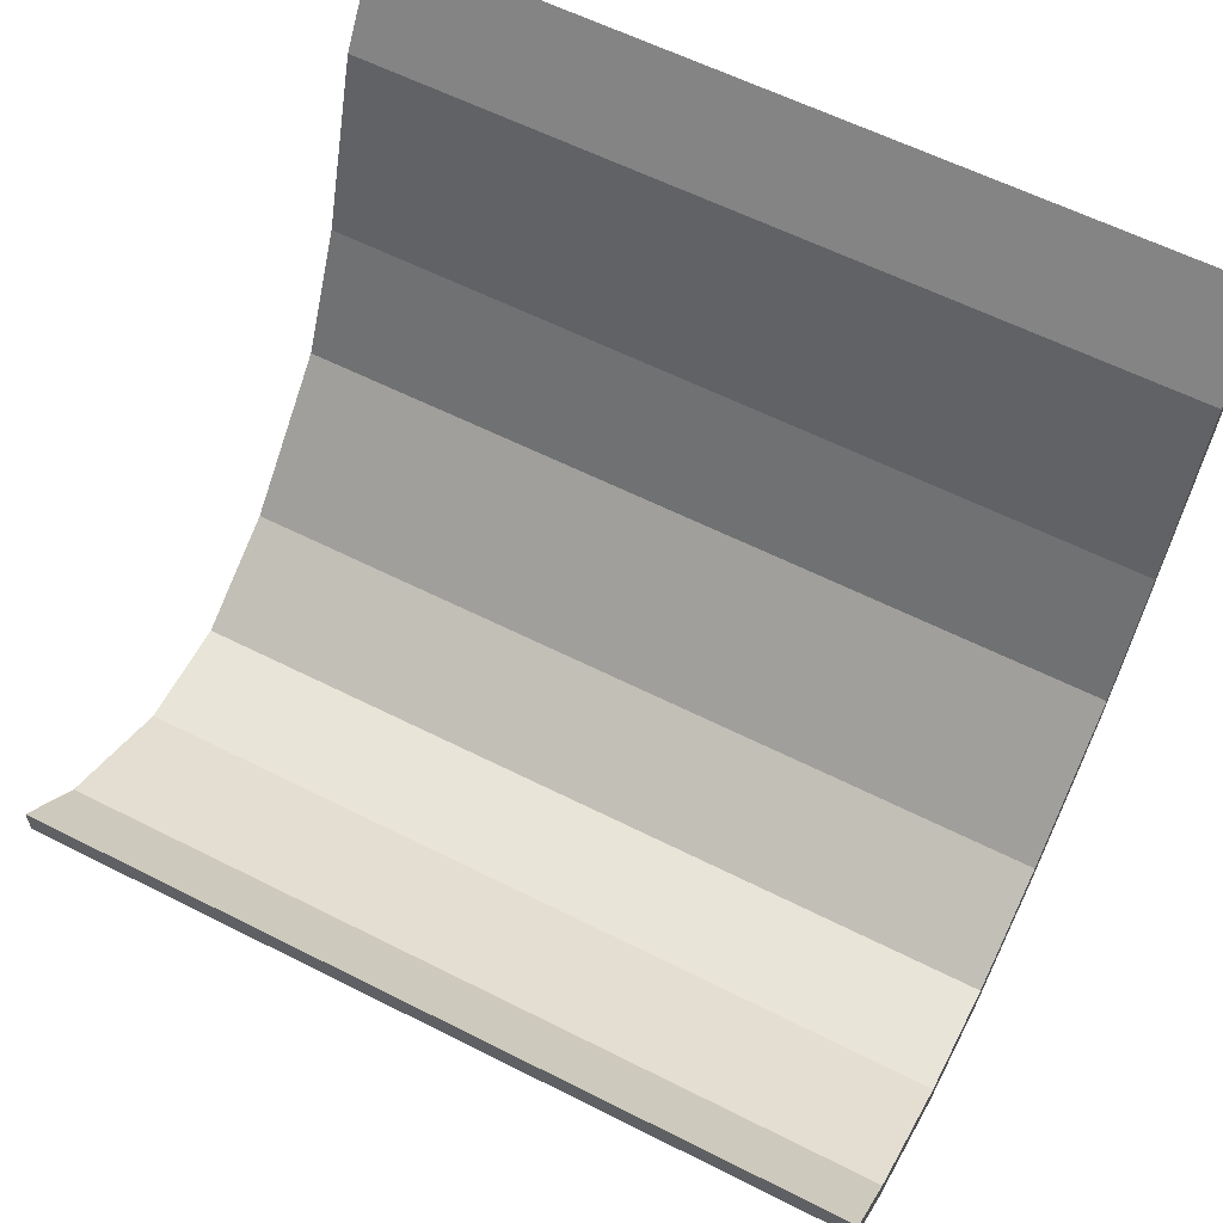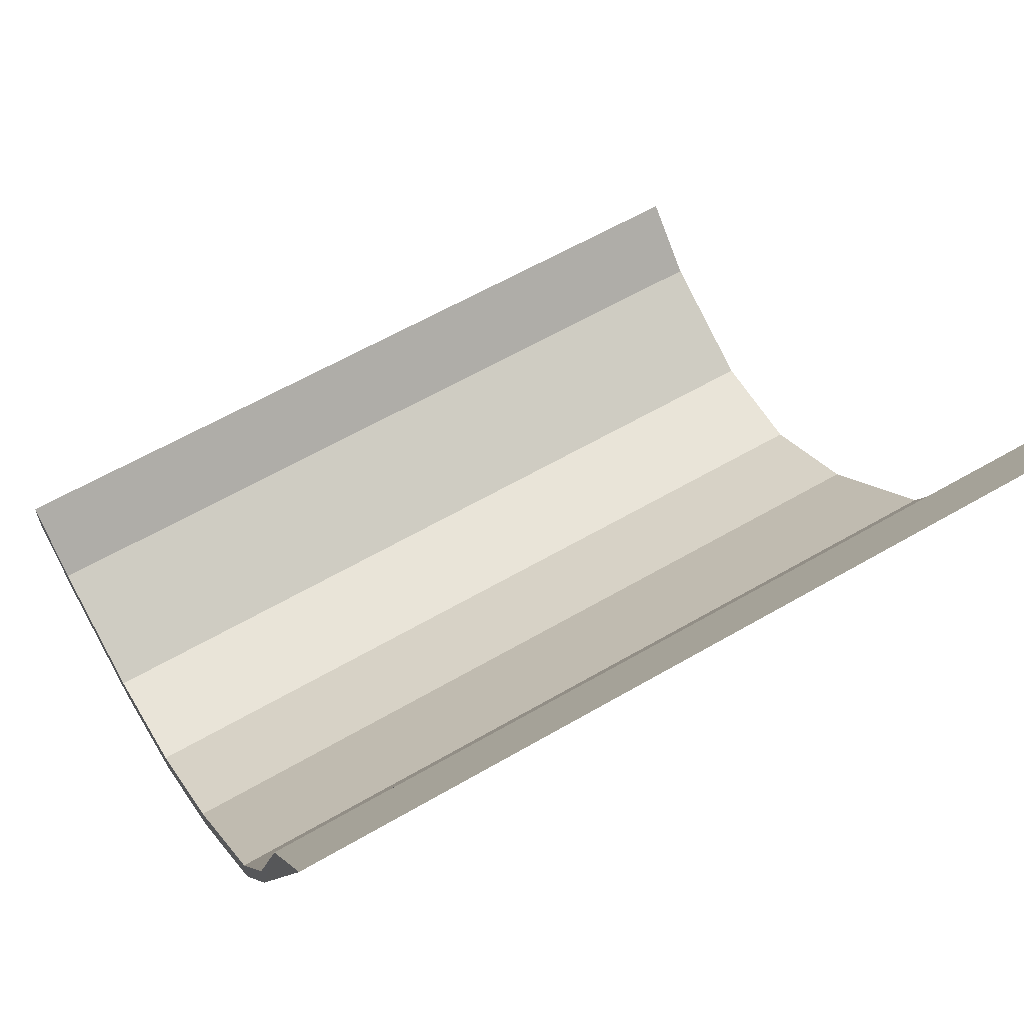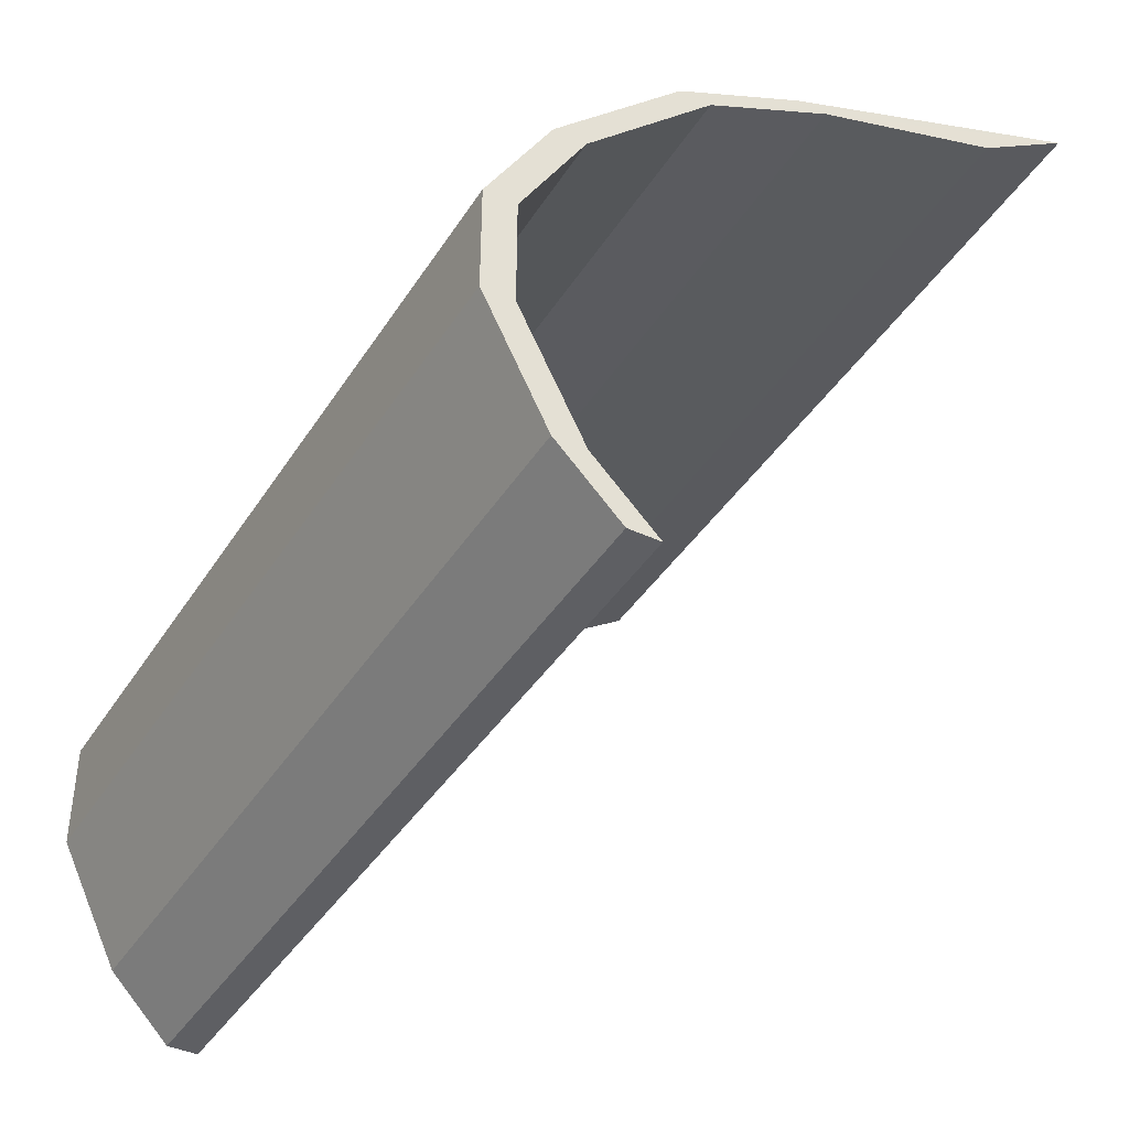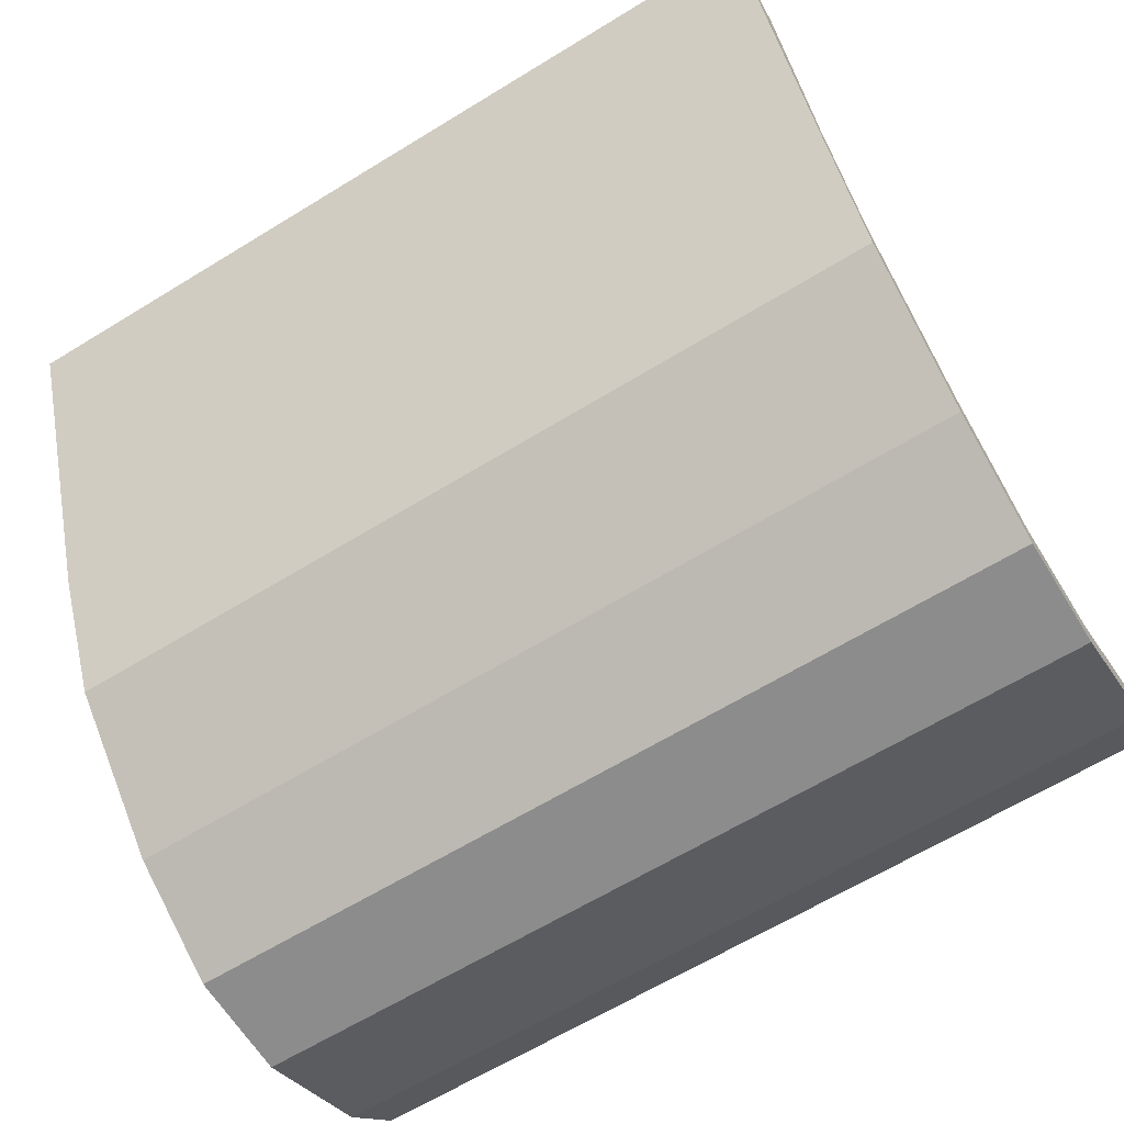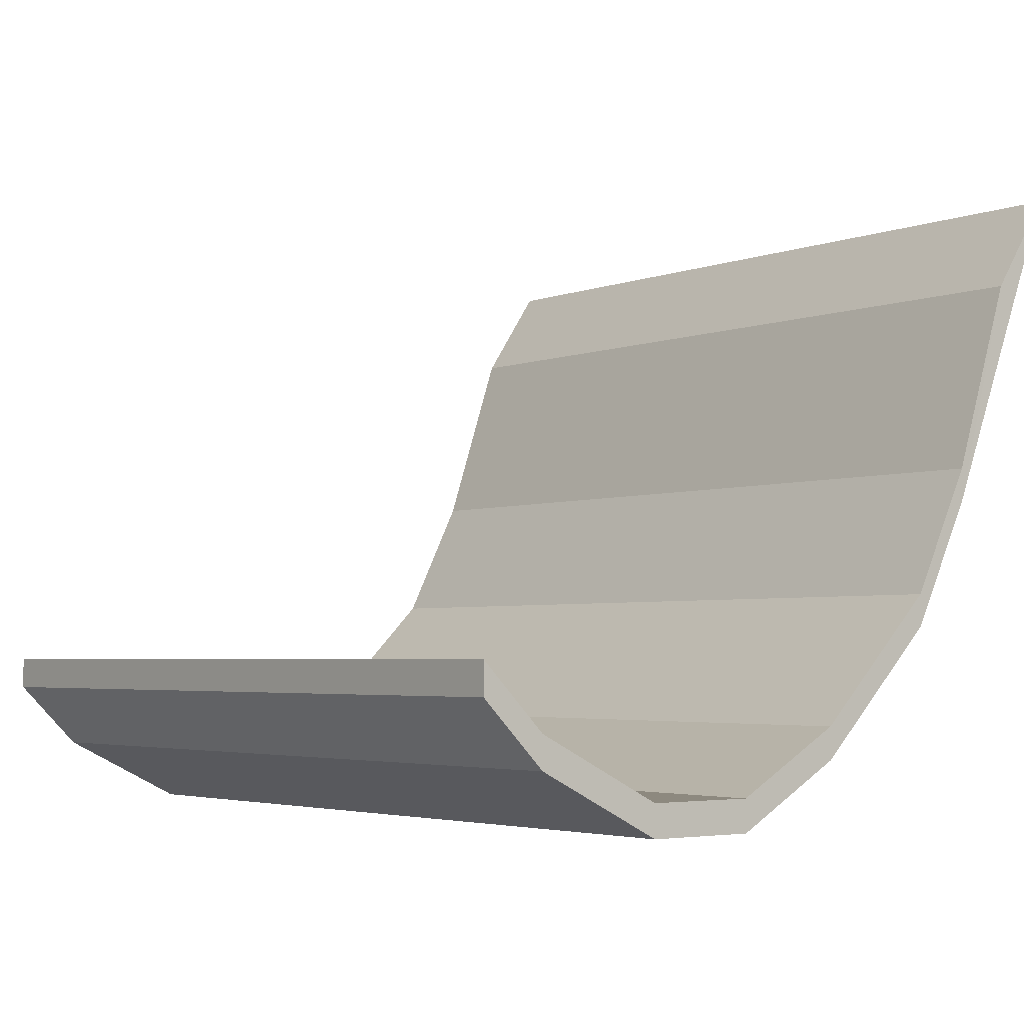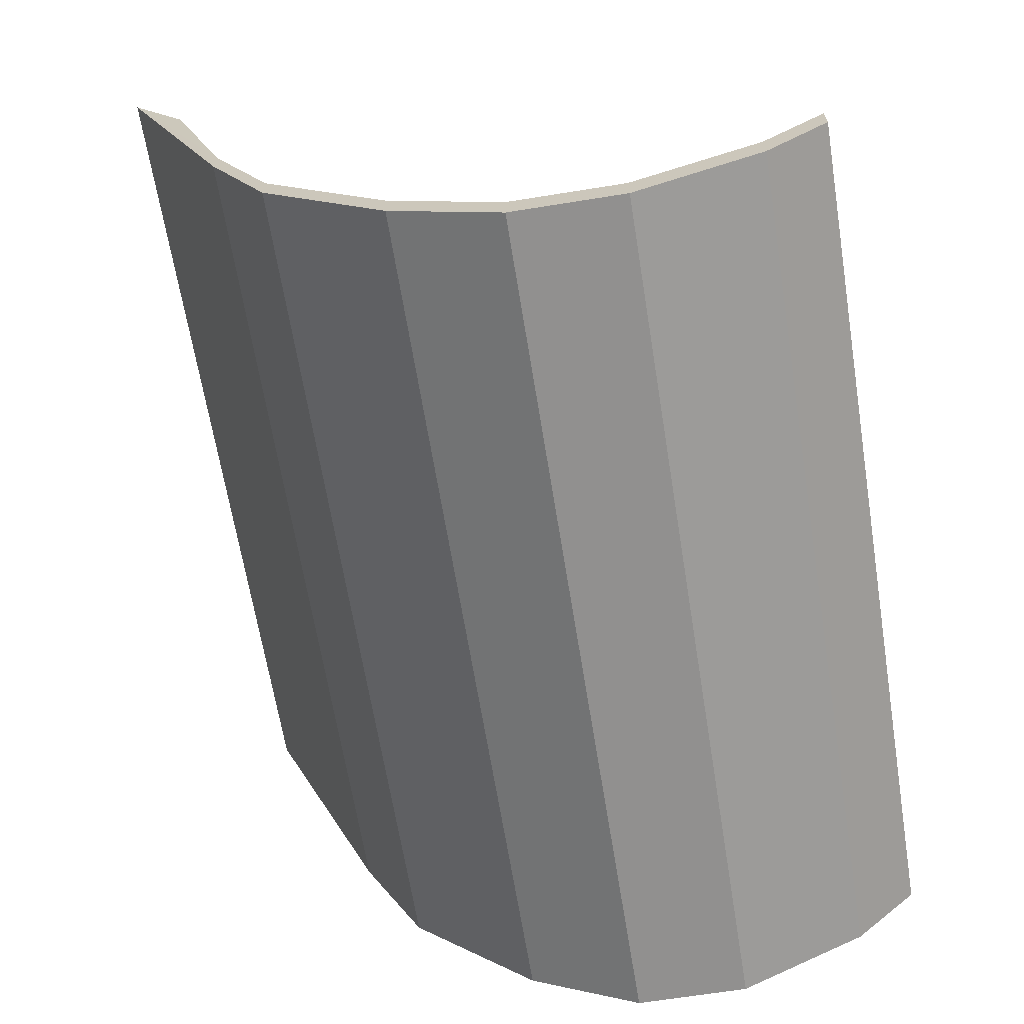
<metadata>
{"format":"obj","ext":"obj","renderer":"f3d","projection":"perspective","resolution":1024,"background":"white","views":[{"elev":60.4,"azim":-152.5,"up":"+Y"},{"elev":60.4,"azim":-30.6,"up":"+Y"},{"elev":-40.8,"azim":60.4,"up":"+Z"},{"elev":-64.2,"azim":31.9,"up":"+Y"},{"elev":-3.6,"azim":-127.8,"up":"+Y"},{"elev":-65.7,"azim":99.4,"up":"+Y"}]}
</metadata>
<code>
v 0.0896 -0.0599 -0.03679
v -0.08981 -0.0599 -0.0362
v -0.08989 -0.0466 -0.0628
v 0.08951 -0.0466 -0.0634
v -0.08973 -0.0599 -0.01301
v -0.08973 -0.06656 -0.01301
v -0.08981 -0.06656 -0.0362
v -0.08965 -0.0466 0.01017
v 0.08975 -0.0466 0.009578
v 0.08984 -0.01999 0.03619
v -0.08957 -0.01999 0.03678
v 0.08968 -0.0599 -0.01361
v 0.08968 -0.06656 -0.01361
v 0.08975 -0.05325 0.009578
v 0.0896 -0.06656 -0.03679
v -0.08965 -0.05325 0.01017
v 0.08984 -0.02664 0.03619
v -0.08957 -0.02664 0.03678
v 0.08993 0.006616 0.04949
v -0.08948 0.006616 0.05008
v 0.08993 -3.552e-05 0.04949
v -0.08948 -3.552e-05 0.05008
v 0.09002 0.04653 0.06279
v -0.08939 0.04653 0.06339
v 0.09002 0.06648 0.0761
v -0.08939 0.06648 0.07669
v -0.08989 -0.05325 -0.0628
v 0.08951 -0.05325 -0.0634
v -0.08998 -0.0333 -0.07611
v 0.08942 -0.0333 -0.0767
v -0.08998 -0.03995 -0.07611
v 0.08942 -0.03995 -0.0767
o group1586682690
g mesh1586682690
f 3 2 1
f 4 3 1
f 6 5 2
f 7 6 2
f 10 9 8
f 11 10 8
f 13 12 9
f 14 13 9
f 6 7 15
f 13 6 15
f 5 8 9
f 12 5 9
f 1 2 5
f 12 1 5
f 14 16 6
f 13 14 6
f 16 8 5
f 6 16 5
f 15 1 12
f 13 15 12
f 17 14 9
f 10 17 9
f 18 16 14
f 17 18 14
f 11 8 16
f 18 11 16
f 19 10 11
f 20 19 11
f 21 17 10
f 19 21 10
f 22 18 17
f 21 22 17
f 20 11 18
f 22 20 18
f 23 19 20
f 24 23 20
f 25 21 19
f 23 25 19
f 26 22 21
f 25 26 21
f 24 20 22
f 26 24 22
f 25 23 24
f 26 25 24
f 27 7 2
f 3 27 2
f 28 15 7
f 27 28 7
f 4 1 15
f 28 4 15
f 29 3 4
f 30 29 4
f 31 27 3
f 29 31 3
f 32 28 27
f 31 32 27
f 30 4 28
f 32 30 28
f 31 29 30
f 32 31 30

</code>
